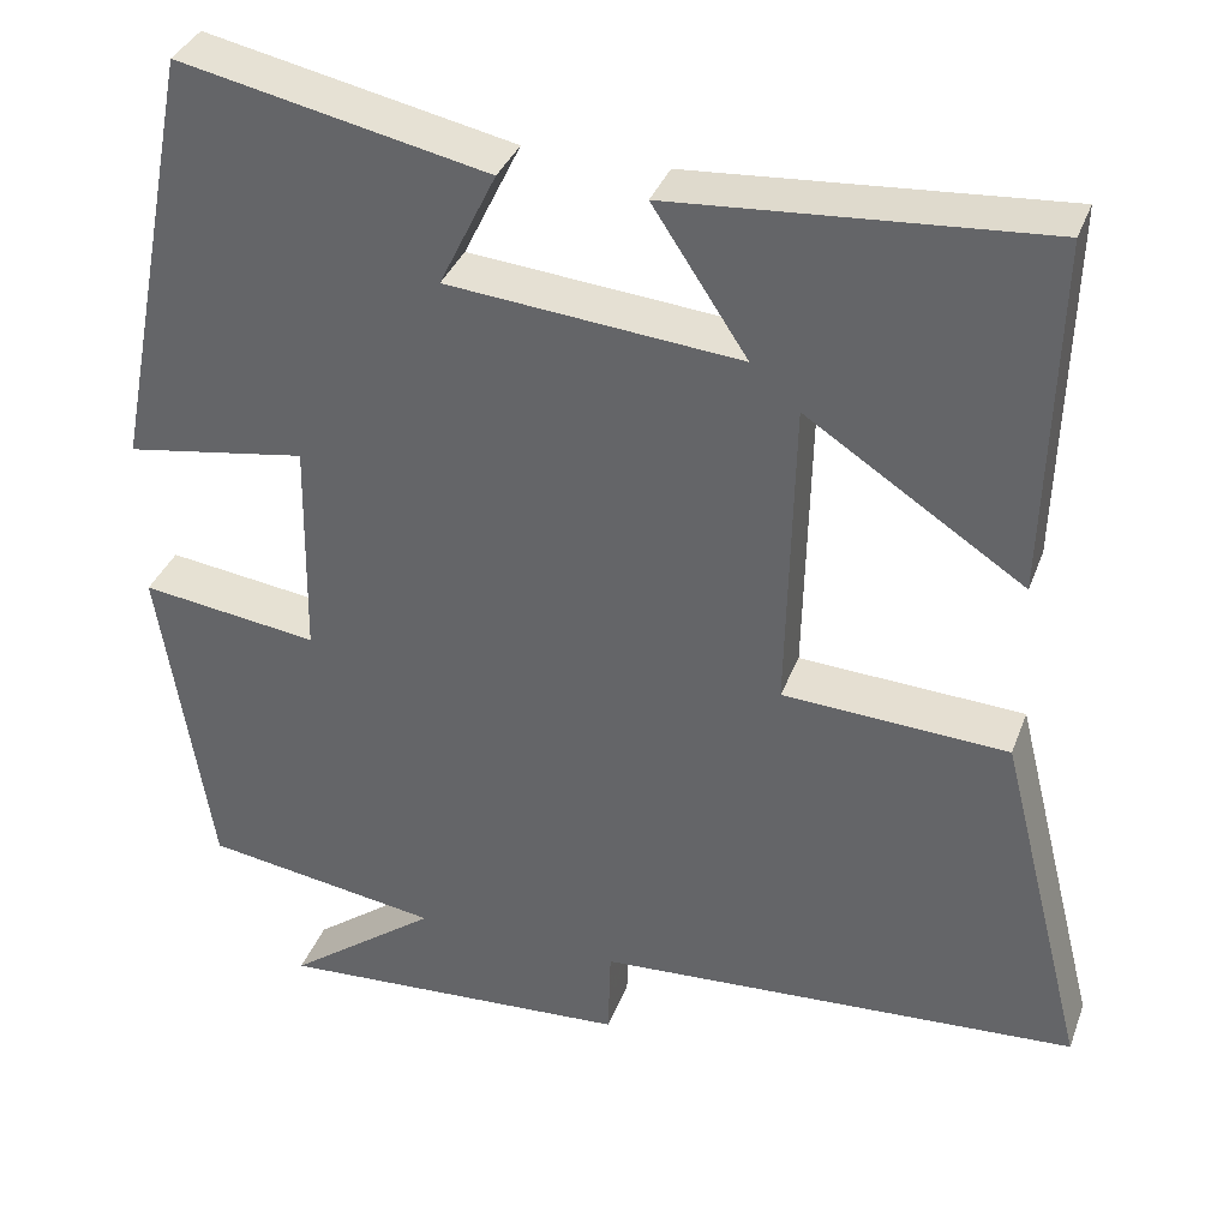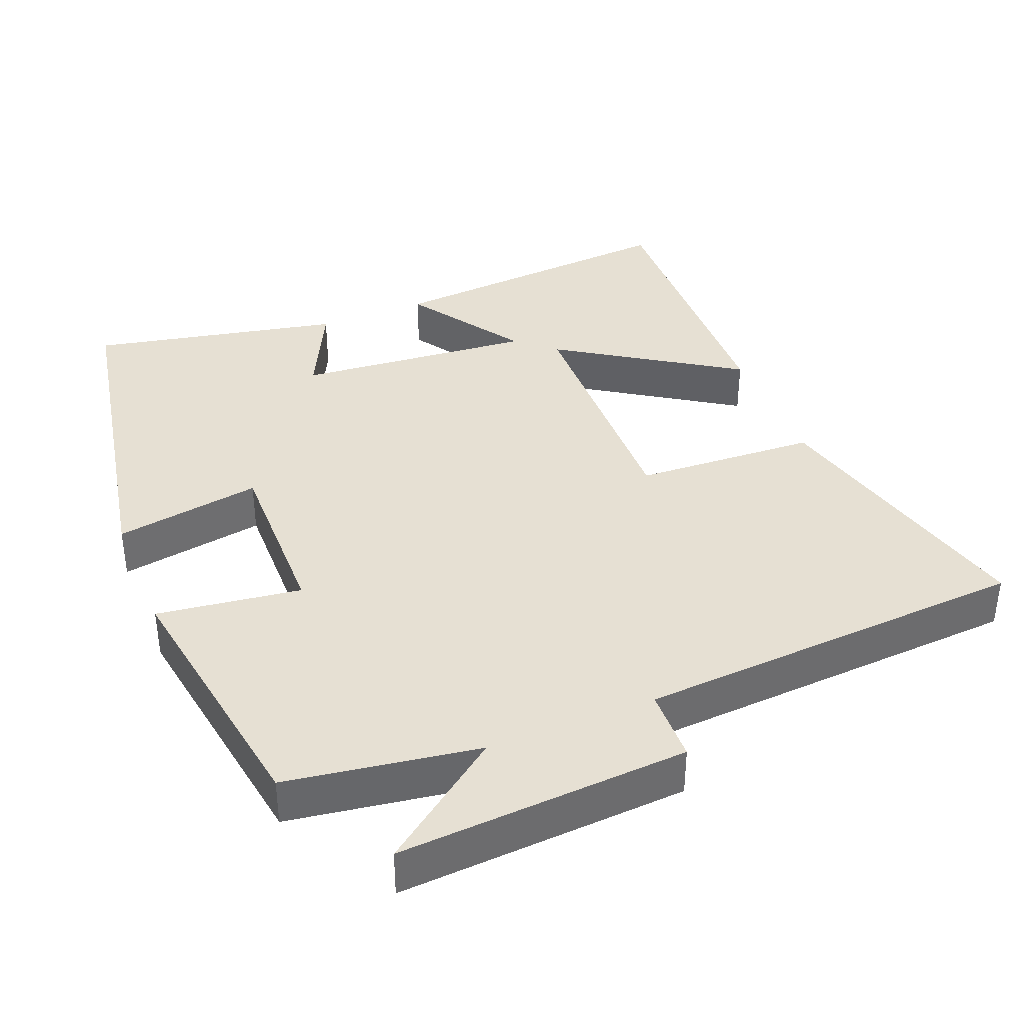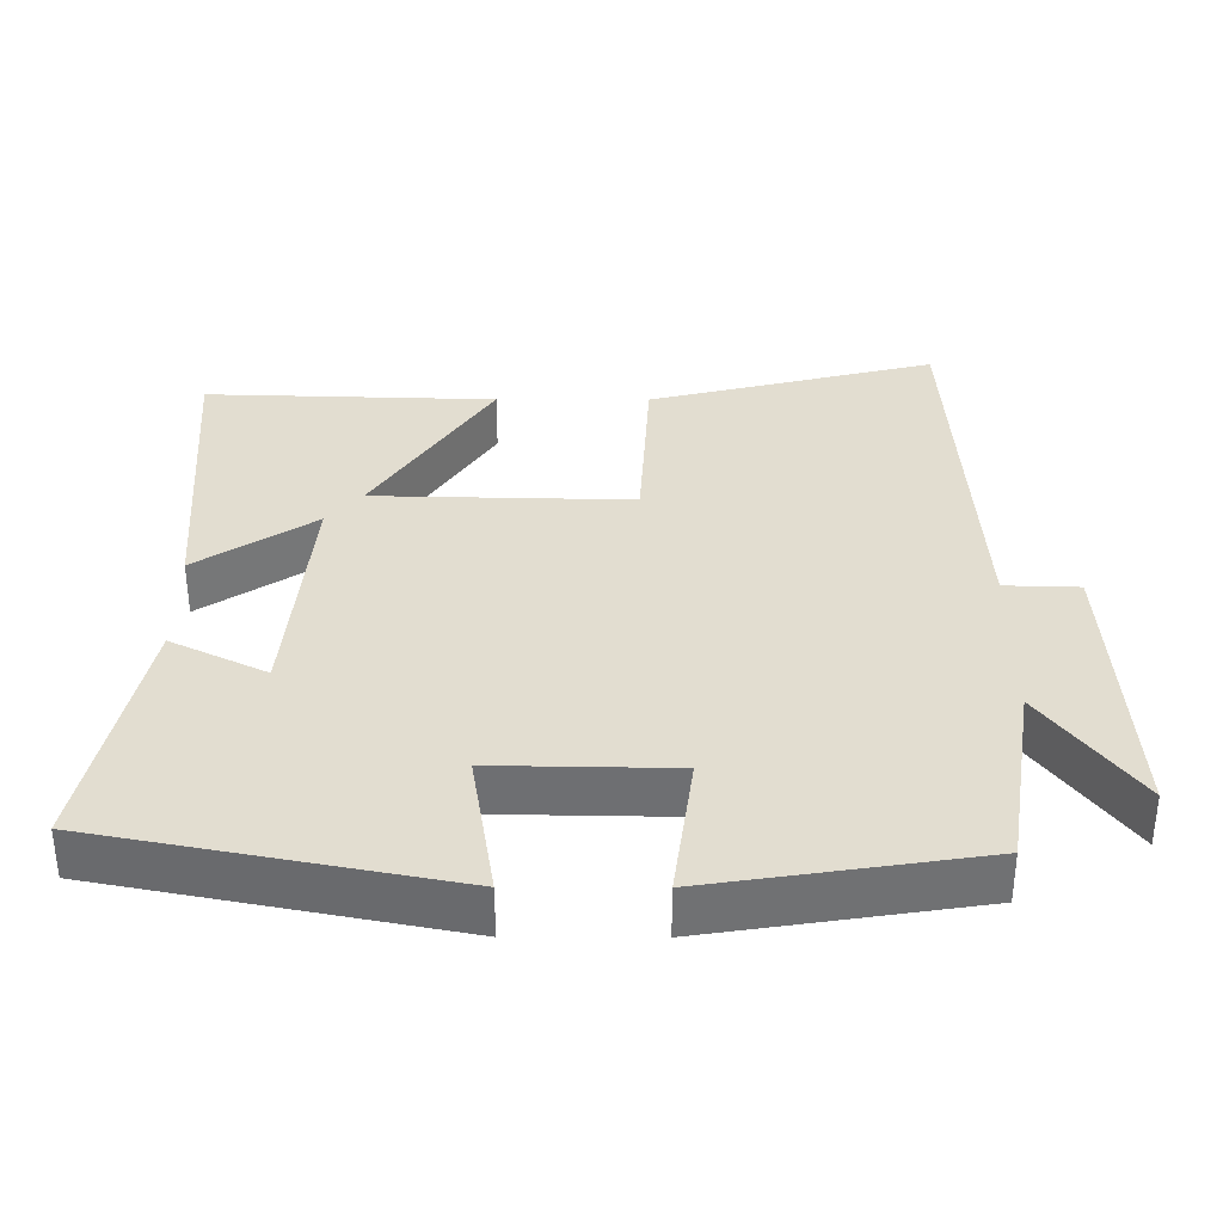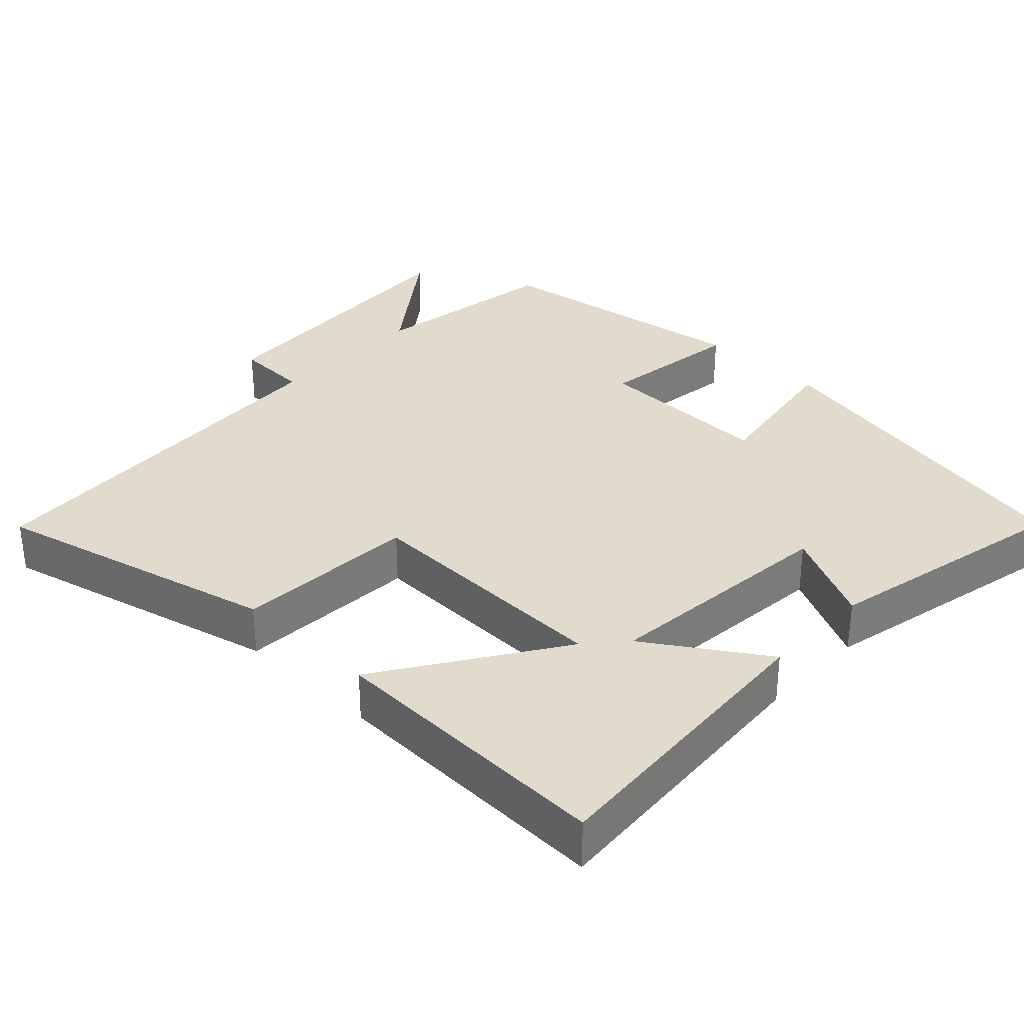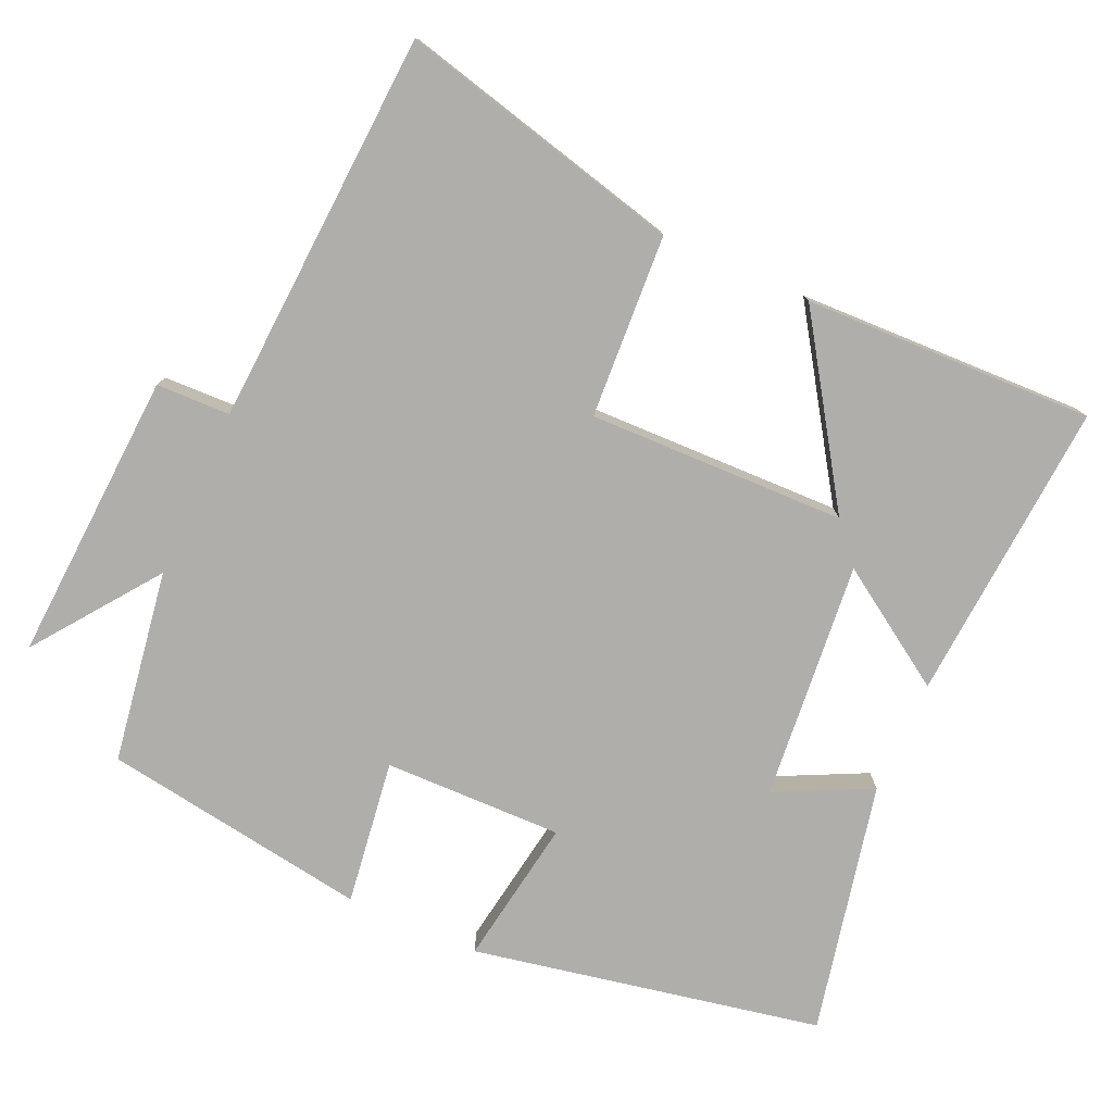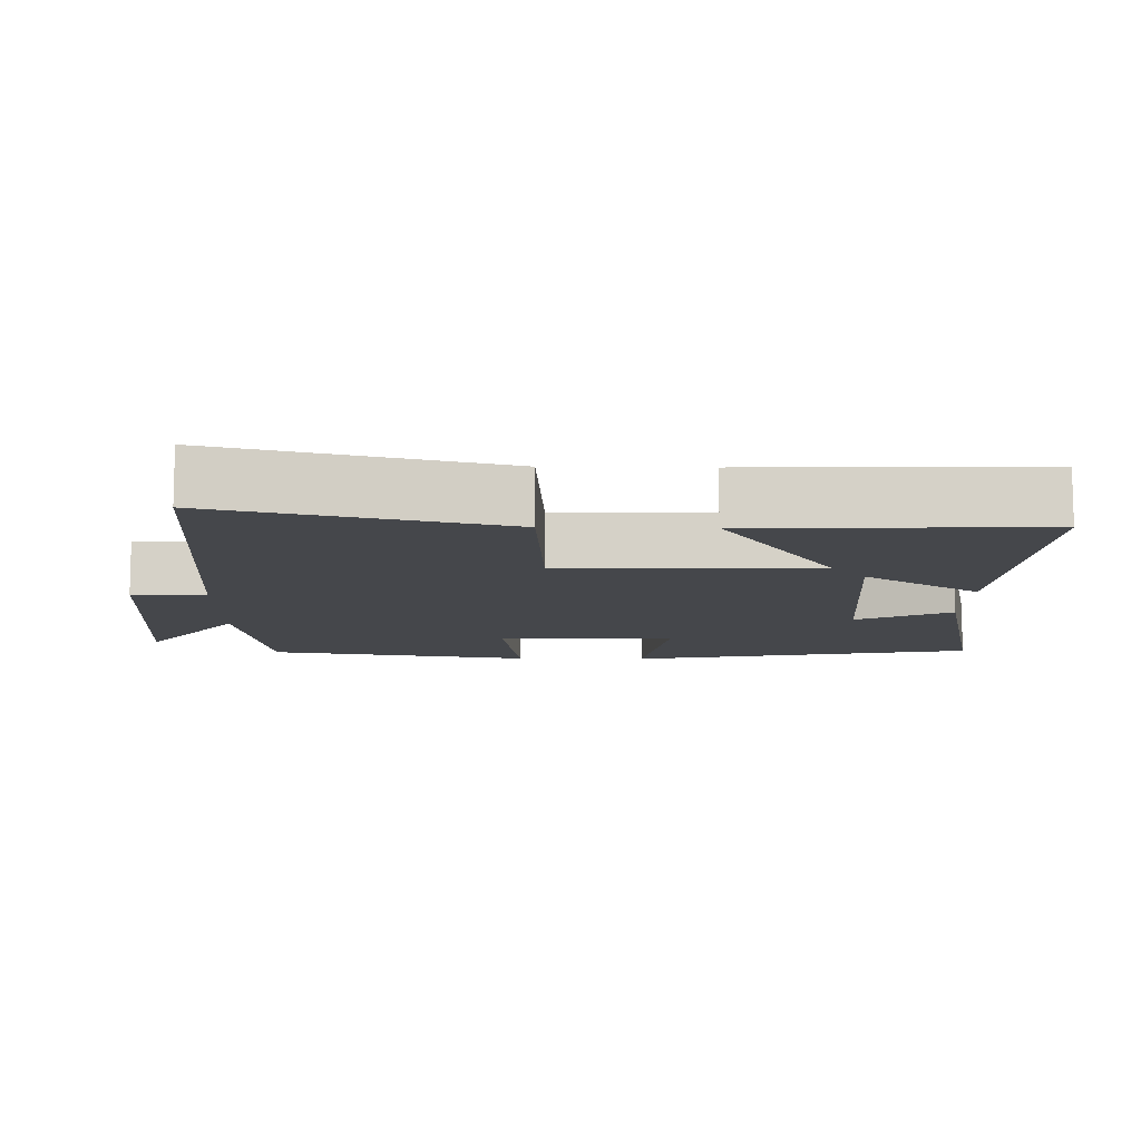
<metadata>
{"format":"obj","ext":"obj","renderer":"f3d","projection":"perspective","resolution":1024,"background":"white","views":[{"elev":35.5,"azim":-161.1,"up":"+Z"},{"elev":38.3,"azim":157.9,"up":"+Y"},{"elev":35.2,"azim":90.2,"up":"+Y"},{"elev":33.2,"azim":-46.3,"up":"+Y"},{"elev":-77.8,"azim":-114.0,"up":"+Y"},{"elev":-10.6,"azim":-91.2,"up":"+Y"}]}
</metadata>
<code>
v 0.443 0.07 -0.459
v 0.178 0.07 -0.5
v 0.347 0.07 -0.626
v -0.053 0.07 -0.602
v -0.056 0.07 -0.5
v -0.598 0.07 -0.468
v -0.5 0.07 -0.076
v -0.248 0.07 -0.062
v -0.256 0.07 0.292
v -0.5 0.07 0.132
v -0.512 0.07 0.531
v -0.096 0.07 0.5
v -0.202 0.07 0.339
v 0.126 0.07 0.369
v 0.062 0.07 0.5
v 0.407 0.07 0.573
v 0.5 0.07 0.094
v 0.297 0.07 0.127
v 0.301 0.07 -0.119
v 0.5 0.07 -0.092
v 0.443 0 -0.459
v 0.178 0 -0.5
v 0.347 0 -0.626
v -0.053 0 -0.602
v -0.056 0 -0.5
v -0.598 0 -0.468
v -0.5 0 -0.076
v -0.248 0 -0.062
v -0.256 0 0.292
v -0.5 0 0.132
v -0.512 0 0.531
v -0.096 0 0.5
v -0.202 0 0.339
v 0.126 0 0.369
v 0.062 0 0.5
v 0.407 0 0.573
v 0.5 0 0.094
v 0.297 0 0.127
v 0.301 0 -0.119
v 0.5 0 -0.092
f 19 20 1 2
f 18 19 2
f 15 16 17 18
f 14 15 18
f 13 14 18 2
f 10 11 12 13
f 9 10 13
f 8 9 13 2
f 5 6 7 8
f 5 8 2
f 2 3 4 5
f 22 21 40 39
f 22 39 38
f 38 37 36 35
f 38 35 34
f 22 38 34 33
f 33 32 31 30
f 33 30 29
f 22 33 29 28
f 28 27 26 25
f 22 28 25
f 25 24 23 22
f 1 21 22 2
f 2 22 23 3
f 3 23 24 4
f 4 24 25 5
f 5 25 26 6
f 6 26 27 7
f 7 27 28 8
f 8 28 29 9
f 9 29 30 10
f 10 30 31 11
f 11 31 32 12
f 12 32 33 13
f 13 33 34 14
f 14 34 35 15
f 15 35 36 16
f 16 36 37 17
f 17 37 38 18
f 18 38 39 19
f 19 39 40 20
f 20 40 21 1

</code>
